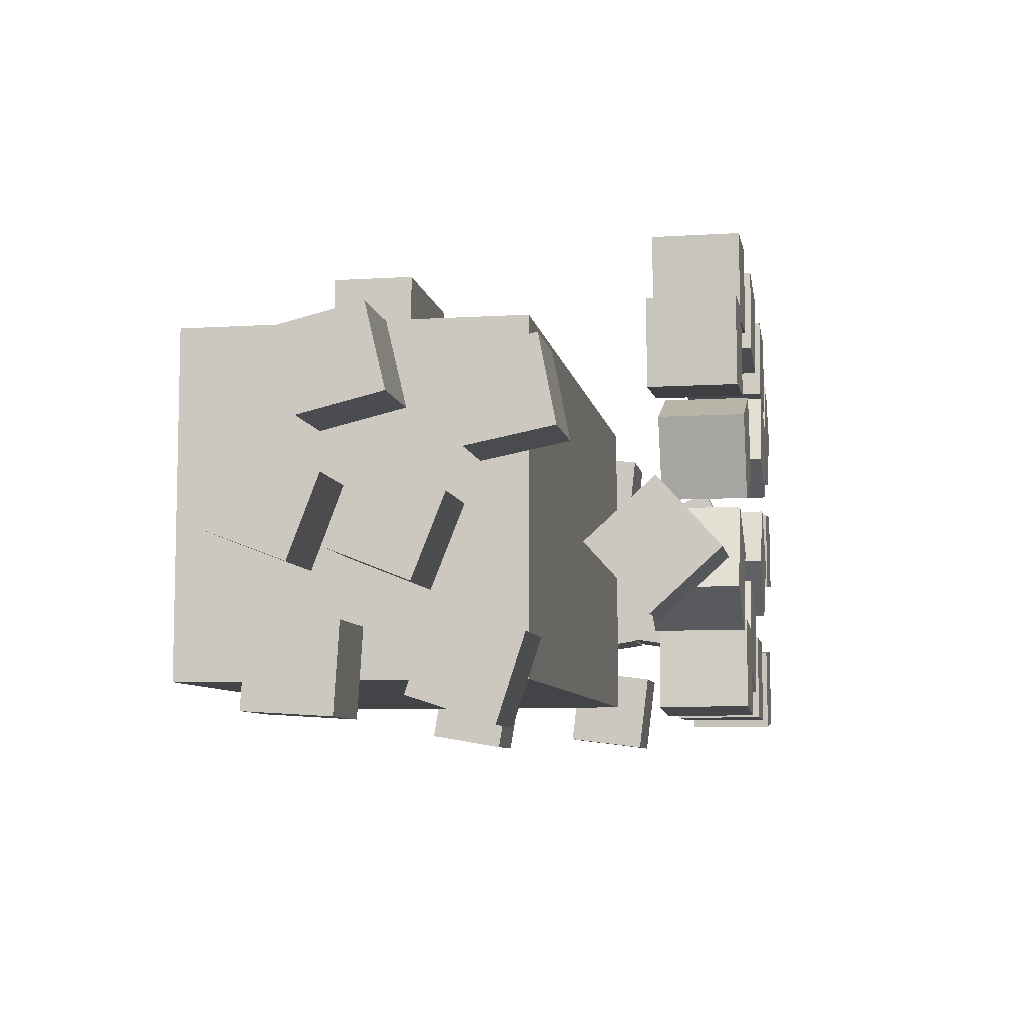
<metadata>
{"format":"obj","ext":"obj","renderer":"f3d","projection":"perspective","resolution":1024,"background":"white","views":[{"elev":-7.7,"azim":99.8,"up":"+Z"}]}
</metadata>
<code>
g Model
v -5.733 10.98 5.867
v -5.733 12.98 5.867
v -5.586 12.98 3.872
v -5.586 10.98 3.872
f 1 2 3 4
v -3.591 10.98 4.02
v -3.591 12.98 4.02
v -3.739 12.98 6.014
v -3.739 10.98 6.014
f 5 6 7 8
v -5.586 10.98 3.872
v -3.591 10.98 4.02
v -3.739 10.98 6.014
v -5.733 10.98 5.867
f 9 10 11 12
v -5.733 12.98 5.867
v -3.739 12.98 6.014
v -3.591 12.98 4.02
v -5.586 12.98 3.872
f 13 14 15 16
v -5.586 12.98 3.872
v -3.591 12.98 4.02
v -3.591 10.98 4.02
v -5.586 10.98 3.872
f 17 18 19 20
v -5.733 10.98 5.867
v -3.739 10.98 6.014
v -3.739 12.98 6.014
v -5.733 12.98 5.867
f 21 22 23 24
v 2.635 10.98 -2.916
v 2.635 12.98 -2.916
v 2.772 12.98 -4.911
v 2.772 10.98 -4.911
f 25 26 27 28
v 4.767 10.98 -4.775
v 4.767 12.98 -4.775
v 4.631 12.98 -2.779
v 4.631 10.98 -2.779
f 29 30 31 32
v 2.772 10.98 -4.911
v 4.767 10.98 -4.775
v 4.631 10.98 -2.779
v 2.635 10.98 -2.916
f 33 34 35 36
v 2.635 12.98 -2.916
v 4.631 12.98 -2.779
v 4.767 12.98 -4.775
v 2.772 12.98 -4.911
f 37 38 39 40
v 2.772 12.98 -4.911
v 4.767 12.98 -4.775
v 4.767 10.98 -4.775
v 2.772 10.98 -4.911
f 41 42 43 44
v 2.635 10.98 -2.916
v 4.631 10.98 -2.779
v 4.631 12.98 -2.779
v 2.635 12.98 -2.916
f 45 46 47 48
v -8.384 10.98 3.536
v -8.384 12.98 3.536
v -7.077 12.98 2.023
v -7.077 10.98 2.023
f 49 50 51 52
v -5.564 10.98 3.331
v -5.564 12.98 3.331
v -6.871 12.98 4.844
v -6.871 10.98 4.844
f 53 54 55 56
v -7.077 10.98 2.023
v -5.564 10.98 3.331
v -6.871 10.98 4.844
v -8.384 10.98 3.536
f 57 58 59 60
v -8.384 12.98 3.536
v -6.871 12.98 4.844
v -5.564 12.98 3.331
v -7.077 12.98 2.023
f 61 62 63 64
v -7.077 12.98 2.023
v -5.564 12.98 3.331
v -5.564 10.98 3.331
v -7.077 10.98 2.023
f 65 66 67 68
v -8.384 10.98 3.536
v -6.871 10.98 4.844
v -6.871 12.98 4.844
v -8.384 12.98 3.536
f 69 70 71 72
v -7.651 10.98 1.152
v -7.651 12.98 1.152
v -7.849 12.98 -0.8382
v -7.849 10.98 -0.8382
f 73 74 75 76
v -5.858 10.98 -1.036
v -5.858 12.98 -1.036
v -5.661 12.98 0.9543
v -5.661 10.98 0.9543
f 77 78 79 80
v -7.849 10.98 -0.8382
v -5.858 10.98 -1.036
v -5.661 10.98 0.9543
v -7.651 10.98 1.152
f 81 82 83 84
v -7.651 12.98 1.152
v -5.661 12.98 0.9543
v -5.858 12.98 -1.036
v -7.849 12.98 -0.8382
f 85 86 87 88
v -7.849 12.98 -0.8382
v -5.858 12.98 -1.036
v -5.858 10.98 -1.036
v -7.849 10.98 -0.8382
f 89 90 91 92
v -7.651 10.98 1.152
v -5.661 10.98 0.9543
v -5.661 12.98 0.9543
v -7.651 12.98 1.152
f 93 94 95 96
v -2.109 10.98 -2.861
v -2.109 12.98 -2.861
v -2.109 12.98 -4.861
v -2.109 10.98 -4.861
f 97 98 99 100
v -0.1085 10.98 -4.861
v -0.1085 12.98 -4.861
v -0.1085 12.98 -2.861
v -0.1085 10.98 -2.861
f 101 102 103 104
v -2.109 10.98 -4.861
v -0.1085 10.98 -4.861
v -0.1085 10.98 -2.861
v -2.109 10.98 -2.861
f 105 106 107 108
v -2.109 12.98 -2.861
v -0.1085 12.98 -2.861
v -0.1085 12.98 -4.861
v -2.109 12.98 -4.861
f 109 110 111 112
v -2.109 12.98 -4.861
v -0.1085 12.98 -4.861
v -0.1085 10.98 -4.861
v -2.109 10.98 -4.861
f 113 114 115 116
v -2.109 10.98 -2.861
v -0.1085 10.98 -2.861
v -0.1085 12.98 -2.861
v -2.109 12.98 -2.861
f 117 118 119 120
v 4.778 10.98 -1.271
v 4.778 12.98 -1.271
v 5.581 12.98 -3.102
v 5.581 10.98 -3.102
f 121 122 123 124
v 7.413 10.98 -2.3
v 7.413 12.98 -2.3
v 6.61 12.98 -0.4679
v 6.61 10.98 -0.4679
f 125 126 127 128
v 5.581 10.98 -3.102
v 7.413 10.98 -2.3
v 6.61 10.98 -0.4679
v 4.778 10.98 -1.271
f 129 130 131 132
v 4.778 12.98 -1.271
v 6.61 12.98 -0.4679
v 7.413 12.98 -2.3
v 5.581 12.98 -3.102
f 133 134 135 136
v 5.581 12.98 -3.102
v 7.413 12.98 -2.3
v 7.413 10.98 -2.3
v 5.581 10.98 -3.102
f 137 138 139 140
v 4.778 10.98 -1.271
v 6.61 10.98 -0.4679
v 6.61 12.98 -0.4679
v 4.778 12.98 -1.271
f 141 142 143 144
v -5.088 10.98 -0.549
v -5.088 12.98 -0.549
v -3.749 12.98 -2.035
v -3.749 10.98 -2.035
f 145 146 147 148
v -2.263 10.98 -0.696
v -2.263 12.98 -0.696
v -3.602 12.98 0.7898
v -3.602 10.98 0.7898
f 149 150 151 152
v -3.749 10.98 -2.035
v -2.263 10.98 -0.696
v -3.602 10.98 0.7898
v -5.088 10.98 -0.549
f 153 154 155 156
v -5.088 12.98 -0.549
v -3.602 12.98 0.7898
v -2.263 12.98 -0.696
v -3.749 12.98 -2.035
f 157 158 159 160
v -3.749 12.98 -2.035
v -2.263 12.98 -0.696
v -2.263 10.98 -0.696
v -3.749 10.98 -2.035
f 161 162 163 164
v -5.088 10.98 -0.549
v -3.602 10.98 0.7898
v -3.602 12.98 0.7898
v -5.088 12.98 -0.549
f 165 166 167 168
v 5.04 10.98 4.339
v 5.04 12.98 4.339
v 4.919 12.98 2.343
v 4.919 10.98 2.343
f 169 170 171 172
v 6.915 10.98 2.221
v 6.915 12.98 2.221
v 7.037 12.98 4.218
v 7.037 10.98 4.218
f 173 174 175 176
v 4.919 10.98 2.343
v 6.915 10.98 2.221
v 7.037 10.98 4.218
v 5.04 10.98 4.339
f 177 178 179 180
v 5.04 12.98 4.339
v 7.037 12.98 4.218
v 6.915 12.98 2.221
v 4.919 12.98 2.343
f 181 182 183 184
v 4.919 12.98 2.343
v 6.915 12.98 2.221
v 6.915 10.98 2.221
v 4.919 10.98 2.343
f 185 186 187 188
v 5.04 10.98 4.339
v 7.037 10.98 4.218
v 7.037 12.98 4.218
v 5.04 12.98 4.339
f 189 190 191 192
v 3.535 10.98 6.156
v 3.535 12.98 6.156
v 3.402 12.98 4.161
v 3.402 10.98 4.161
f 193 194 195 196
v 5.397 10.98 4.027
v 5.397 12.98 4.027
v 5.531 12.98 6.023
v 5.531 10.98 6.023
f 197 198 199 200
v 3.402 10.98 4.161
v 5.397 10.98 4.027
v 5.531 10.98 6.023
v 3.535 10.98 6.156
f 201 202 203 204
v 3.535 12.98 6.156
v 5.531 12.98 6.023
v 5.397 12.98 4.027
v 3.402 12.98 4.161
f 205 206 207 208
v 3.402 12.98 4.161
v 5.397 12.98 4.027
v 5.397 10.98 4.027
v 3.402 10.98 4.161
f 209 210 211 212
v 3.535 10.98 6.156
v 5.531 10.98 6.023
v 5.531 12.98 6.023
v 3.535 12.98 6.156
f 213 214 215 216
v -1.313 10.98 6.068
v -1.313 12.98 6.068
v -1.067 12.98 4.083
v -1.067 10.98 4.083
f 217 218 219 220
v 0.9175 10.98 4.329
v 0.9175 12.98 4.329
v 0.6718 12.98 6.314
v 0.6718 10.98 6.314
f 221 222 223 224
v -1.067 10.98 4.083
v 0.9175 10.98 4.329
v 0.6718 10.98 6.314
v -1.313 10.98 6.068
f 225 226 227 228
v -1.313 12.98 6.068
v 0.6718 12.98 6.314
v 0.9175 12.98 4.329
v -1.067 12.98 4.083
f 229 230 231 232
v -1.067 12.98 4.083
v 0.9175 12.98 4.329
v 0.9175 10.98 4.329
v -1.067 10.98 4.083
f 233 234 235 236
v -1.313 10.98 6.068
v 0.6718 10.98 6.314
v 0.6718 12.98 6.314
v -1.313 12.98 6.068
f 237 238 239 240
v -5.992 10.98 3.236
v -5.992 12.98 3.236
v -5.206 12.98 1.397
v -5.206 10.98 1.397
f 241 242 243 244
v -3.367 10.98 2.182
v -3.367 12.98 2.182
v -4.153 12.98 4.022
v -4.153 10.98 4.022
f 245 246 247 248
v -5.206 10.98 1.397
v -3.367 10.98 2.182
v -4.153 10.98 4.022
v -5.992 10.98 3.236
f 249 250 251 252
v -5.992 12.98 3.236
v -4.153 12.98 4.022
v -3.367 12.98 2.182
v -5.206 12.98 1.397
f 253 254 255 256
v -5.206 12.98 1.397
v -3.367 12.98 2.182
v -3.367 10.98 2.182
v -5.206 10.98 1.397
f 257 258 259 260
v -5.992 10.98 3.236
v -4.153 10.98 4.022
v -4.153 12.98 4.022
v -5.992 12.98 3.236
f 261 262 263 264
v -6.571 10.98 -2.817
v -6.571 12.98 -2.817
v -6.726 12.98 -4.811
v -6.726 10.98 -4.811
f 265 266 267 268
v -4.732 10.98 -4.966
v -4.732 12.98 -4.966
v -4.577 12.98 -2.972
v -4.577 10.98 -2.972
f 269 270 271 272
v -6.726 10.98 -4.811
v -4.732 10.98 -4.966
v -4.577 10.98 -2.972
v -6.571 10.98 -2.817
f 273 274 275 276
v -6.571 12.98 -2.817
v -4.577 12.98 -2.972
v -4.732 12.98 -4.966
v -6.726 12.98 -4.811
f 277 278 279 280
v -6.726 12.98 -4.811
v -4.732 12.98 -4.966
v -4.732 10.98 -4.966
v -6.726 10.98 -4.811
f 281 282 283 284
v -6.571 10.98 -2.817
v -4.577 10.98 -2.972
v -4.577 12.98 -2.972
v -6.571 12.98 -2.817
f 285 286 287 288
v 2.659 10.98 2.722
v 2.659 12.98 2.722
v 1.92 12.98 0.8634
v 1.92 10.98 0.8634
f 289 290 291 292
v 3.778 10.98 0.1241
v 3.778 12.98 0.1241
v 4.517 12.98 1.982
v 4.517 10.98 1.982
f 293 294 295 296
v 1.92 10.98 0.8634
v 3.778 10.98 0.1241
v 4.517 10.98 1.982
v 2.659 10.98 2.722
f 297 298 299 300
v 2.659 12.98 2.722
v 4.517 12.98 1.982
v 3.778 12.98 0.1241
v 1.92 12.98 0.8634
f 301 302 303 304
v 1.92 12.98 0.8634
v 3.778 12.98 0.1241
v 3.778 10.98 0.1241
v 1.92 10.98 0.8634
f 305 306 307 308
v 2.659 10.98 2.722
v 4.517 10.98 1.982
v 4.517 12.98 1.982
v 2.659 12.98 2.722
f 309 310 311 312
v 0.6899 10.98 -2.427
v 0.6899 12.98 -2.427
v 1.404 12.98 -4.295
v 1.404 10.98 -4.295
f 313 314 315 316
v 3.272 10.98 -3.581
v 3.272 12.98 -3.581
v 2.558 12.98 -1.713
v 2.558 10.98 -1.713
f 317 318 319 320
v 1.404 10.98 -4.295
v 3.272 10.98 -3.581
v 2.558 10.98 -1.713
v 0.6899 10.98 -2.427
f 321 322 323 324
v 0.6899 12.98 -2.427
v 2.558 12.98 -1.713
v 3.272 12.98 -3.581
v 1.404 12.98 -4.295
f 325 326 327 328
v 1.404 12.98 -4.295
v 3.272 12.98 -3.581
v 3.272 10.98 -3.581
v 1.404 10.98 -4.295
f 329 330 331 332
v 0.6899 10.98 -2.427
v 2.558 10.98 -1.713
v 2.558 12.98 -1.713
v 0.6899 12.98 -2.427
f 333 334 335 336
v -10.5 7.086 -5.188
v -8.5 7.086 -5.188
v -8.5 7.335 -3.203
v -10.5 7.335 -3.203
f 337 338 339 340
v -10.5 9.319 -3.452
v -8.5 9.319 -3.452
v -8.5 9.071 -5.436
v -10.5 9.071 -5.436
f 341 342 343 344
v -10.5 7.335 -3.203
v -10.5 9.319 -3.452
v -10.5 9.071 -5.436
v -10.5 7.086 -5.188
f 345 346 347 348
v -8.5 7.086 -5.188
v -8.5 9.071 -5.436
v -8.5 9.319 -3.452
v -8.5 7.335 -3.203
f 349 350 351 352
v -8.5 7.335 -3.203
v -8.5 9.319 -3.452
v -10.5 9.319 -3.452
v -10.5 7.335 -3.203
f 353 354 355 356
v -10.5 7.086 -5.188
v -10.5 9.071 -5.436
v -8.5 9.071 -5.436
v -8.5 7.086 -5.188
f 357 358 359 360
v -10.5 6.785 1.251
v -8.5 6.785 1.251
v -8.5 7.011 3.238
v -10.5 7.011 3.238
f 361 362 363 364
v -10.5 8.999 3.011
v -8.5 8.999 3.011
v -8.5 8.772 1.024
v -10.5 8.772 1.024
f 365 366 367 368
v -10.5 7.011 3.238
v -10.5 8.999 3.011
v -10.5 8.772 1.024
v -10.5 6.785 1.251
f 369 370 371 372
v -8.5 6.785 1.251
v -8.5 8.772 1.024
v -8.5 8.999 3.011
v -8.5 7.011 3.238
f 373 374 375 376
v -8.5 7.011 3.238
v -8.5 8.999 3.011
v -10.5 8.999 3.011
v -10.5 7.011 3.238
f 377 378 379 380
v -10.5 6.785 1.251
v -10.5 8.772 1.024
v -8.5 8.772 1.024
v -8.5 6.785 1.251
f 381 382 383 384
v -10.5 2.242 -1.053
v -8.5 2.242 -1.053
v -8.5 3.581 0.4323
v -10.5 3.581 0.4323
f 385 386 387 388
v -10.5 5.067 -0.9065
v -8.5 5.067 -0.9065
v -8.5 3.728 -2.392
v -10.5 3.728 -2.392
f 389 390 391 392
v -10.5 3.581 0.4323
v -10.5 5.067 -0.9065
v -10.5 3.728 -2.392
v -10.5 2.242 -1.053
f 393 394 395 396
v -8.5 2.242 -1.053
v -8.5 3.728 -2.392
v -8.5 5.067 -0.9065
v -8.5 3.581 0.4323
f 397 398 399 400
v -8.5 3.581 0.4323
v -8.5 5.067 -0.9065
v -10.5 5.067 -0.9065
v -10.5 3.581 0.4323
f 401 402 403 404
v -10.5 2.242 -1.053
v -10.5 3.728 -2.392
v -8.5 3.728 -2.392
v -8.5 2.242 -1.053
f 405 406 407 408
v -10.5 6.974 -2.61
v -8.5 6.974 -2.61
v -8.5 6.685 -0.6312
v -10.5 6.685 -0.6312
f 409 410 411 412
v -10.5 8.664 -0.3429
v -8.5 8.664 -0.3429
v -8.5 8.953 -2.322
v -10.5 8.953 -2.322
f 413 414 415 416
v -10.5 6.685 -0.6312
v -10.5 8.664 -0.3429
v -10.5 8.953 -2.322
v -10.5 6.974 -2.61
f 417 418 419 420
v -8.5 6.974 -2.61
v -8.5 8.953 -2.322
v -8.5 8.664 -0.3429
v -8.5 6.685 -0.6312
f 421 422 423 424
v -8.5 6.685 -0.6312
v -8.5 8.664 -0.3429
v -10.5 8.664 -0.3429
v -10.5 6.685 -0.6312
f 425 426 427 428
v -10.5 6.974 -2.61
v -10.5 8.953 -2.322
v -8.5 8.953 -2.322
v -8.5 6.974 -2.61
f 429 430 431 432
v -10.5 2.91 -5.082
v -8.5 2.91 -5.082
v -8.5 3.247 -3.111
v -10.5 3.247 -3.111
f 433 434 435 436
v -10.5 5.219 -3.447
v -8.5 5.219 -3.447
v -8.5 4.882 -5.419
v -10.5 4.882 -5.419
f 437 438 439 440
v -10.5 3.247 -3.111
v -10.5 5.219 -3.447
v -10.5 4.882 -5.419
v -10.5 2.91 -5.082
f 441 442 443 444
v -8.5 2.91 -5.082
v -8.5 4.882 -5.419
v -8.5 5.219 -3.447
v -8.5 3.247 -3.111
f 445 446 447 448
v -8.5 3.247 -3.111
v -8.5 5.219 -3.447
v -10.5 5.219 -3.447
v -10.5 3.247 -3.111
f 449 450 451 452
v -10.5 2.91 -5.082
v -10.5 4.882 -5.419
v -8.5 4.882 -5.419
v -8.5 2.91 -5.082
f 453 454 455 456
v -10.5 3.511 0.9889
v -8.5 3.511 0.9889
v -8.5 3.339 2.981
v -10.5 3.339 2.981
f 457 458 459 460
v -10.5 5.332 3.154
v -8.5 5.332 3.154
v -8.5 5.504 1.161
v -10.5 5.504 1.161
f 461 462 463 464
v -10.5 3.339 2.981
v -10.5 5.332 3.154
v -10.5 5.504 1.161
v -10.5 3.511 0.9889
f 465 466 467 468
v -8.5 3.511 0.9889
v -8.5 5.504 1.161
v -8.5 5.332 3.154
v -8.5 3.339 2.981
f 469 470 471 472
v -8.5 3.339 2.981
v -8.5 5.332 3.154
v -10.5 5.332 3.154
v -10.5 3.339 2.981
f 473 474 475 476
v -10.5 3.511 0.9889
v -10.5 5.504 1.161
v -8.5 5.504 1.161
v -8.5 3.511 0.9889
f 477 478 479 480
v -10.5 9.995 -0.57
v -8.5 9.995 -0.57
v -8.5 9.256 1.288
v -10.5 9.256 1.288
f 481 482 483 484
v -10.5 11.11 2.028
v -8.5 11.11 2.028
v -8.5 11.85 0.1693
v -10.5 11.85 0.1693
f 485 486 487 488
v -10.5 9.256 1.288
v -10.5 11.11 2.028
v -10.5 11.85 0.1693
v -10.5 9.995 -0.57
f 489 490 491 492
v -8.5 9.995 -0.57
v -8.5 11.85 0.1693
v -8.5 11.11 2.028
v -8.5 9.256 1.288
f 493 494 495 496
v -8.5 9.256 1.288
v -8.5 11.11 2.028
v -10.5 11.11 2.028
v -10.5 9.256 1.288
f 497 498 499 500
v -10.5 9.995 -0.57
v -10.5 11.85 0.1693
v -8.5 11.85 0.1693
v -8.5 9.995 -0.57
f 501 502 503 504
v -10.5 8.143 -2.148
v -8.5 8.143 -2.148
v -8.5 8.448 -0.1716
v -10.5 8.448 -0.1716
f 505 506 507 508
v -10.5 10.42 -0.4758
v -8.5 10.42 -0.4758
v -8.5 10.12 -2.452
v -10.5 10.12 -2.452
f 509 510 511 512
v -10.5 8.448 -0.1716
v -10.5 10.42 -0.4758
v -10.5 10.12 -2.452
v -10.5 8.143 -2.148
f 513 514 515 516
v -8.5 8.143 -2.148
v -8.5 10.12 -2.452
v -8.5 10.42 -0.4758
v -8.5 8.448 -0.1716
f 517 518 519 520
v -8.5 8.448 -0.1716
v -8.5 10.42 -0.4758
v -10.5 10.42 -0.4758
v -10.5 8.448 -0.1716
f 521 522 523 524
v -10.5 8.143 -2.148
v -10.5 10.12 -2.452
v -8.5 10.12 -2.452
v -8.5 8.143 -2.148
f 525 526 527 528
v 10.5 5.867 1.63
v 8.5 5.867 1.63
v 8.5 5.401 3.575
v 10.5 5.401 3.575
f 529 530 531 532
v 10.5 3.456 3.109
v 8.5 3.456 3.109
v 8.5 3.922 1.164
v 10.5 3.922 1.164
f 533 534 535 536
v 10.5 5.401 3.575
v 10.5 3.456 3.109
v 10.5 3.922 1.164
v 10.5 5.867 1.63
f 537 538 539 540
v 8.5 5.867 1.63
v 8.5 3.922 1.164
v 8.5 3.456 3.109
v 8.5 5.401 3.575
f 541 542 543 544
v 8.5 5.401 3.575
v 8.5 3.456 3.109
v 10.5 3.456 3.109
v 10.5 5.401 3.575
f 545 546 547 548
v 10.5 5.867 1.63
v 10.5 3.922 1.164
v 8.5 3.922 1.164
v 8.5 5.867 1.63
f 549 550 551 552
v 10.5 4.478 -0.05314
v 8.5 4.478 -0.05314
v 8.5 2.61 0.6598
v 10.5 2.61 0.6598
f 553 554 555 556
v 10.5 1.897 -1.209
v 8.5 1.897 -1.209
v 8.5 3.765 -1.922
v 10.5 3.765 -1.922
f 557 558 559 560
v 10.5 2.61 0.6598
v 10.5 1.897 -1.209
v 10.5 3.765 -1.922
v 10.5 4.478 -0.05314
f 561 562 563 564
v 8.5 4.478 -0.05314
v 8.5 3.765 -1.922
v 8.5 1.897 -1.209
v 8.5 2.61 0.6598
f 565 566 567 568
v 8.5 2.61 0.6598
v 8.5 1.897 -1.209
v 10.5 1.897 -1.209
v 10.5 2.61 0.6598
f 569 570 571 572
v 10.5 4.478 -0.05314
v 10.5 3.765 -1.922
v 8.5 3.765 -1.922
v 8.5 4.478 -0.05314
f 573 574 575 576
v 10.5 12.85 -1.788
v 8.5 12.85 -1.788
v 8.5 11.51 -0.3018
v 10.5 11.51 -0.3018
f 577 578 579 580
v 10.5 10.02 -1.641
v 8.5 10.02 -1.641
v 8.5 11.36 -3.126
v 10.5 11.36 -3.126
f 581 582 583 584
v 10.5 11.51 -0.3018
v 10.5 10.02 -1.641
v 10.5 11.36 -3.126
v 10.5 12.85 -1.788
f 585 586 587 588
v 8.5 12.85 -1.788
v 8.5 11.36 -3.126
v 8.5 10.02 -1.641
v 8.5 11.51 -0.3018
f 589 590 591 592
v 8.5 11.51 -0.3018
v 8.5 10.02 -1.641
v 10.5 10.02 -1.641
v 10.5 11.51 -0.3018
f 593 594 595 596
v 10.5 12.85 -1.788
v 10.5 11.36 -3.126
v 8.5 11.36 -3.126
v 8.5 12.85 -1.788
f 597 598 599 600
v 10.5 4.831 -5.149
v 8.5 4.831 -5.149
v 8.5 4.952 -3.153
v 10.5 4.952 -3.153
f 601 602 603 604
v 10.5 2.956 -3.032
v 8.5 2.956 -3.032
v 8.5 2.834 -5.028
v 10.5 2.834 -5.028
f 605 606 607 608
v 10.5 4.952 -3.153
v 10.5 2.956 -3.032
v 10.5 2.834 -5.028
v 10.5 4.831 -5.149
f 609 610 611 612
v 8.5 4.831 -5.149
v 8.5 2.834 -5.028
v 8.5 2.956 -3.032
v 8.5 4.952 -3.153
f 613 614 615 616
v 8.5 4.952 -3.153
v 8.5 2.956 -3.032
v 10.5 2.956 -3.032
v 10.5 4.952 -3.153
f 617 618 619 620
v 10.5 4.831 -5.149
v 10.5 2.834 -5.028
v 8.5 2.834 -5.028
v 8.5 4.831 -5.149
f 621 622 623 624
v 10.5 8.219 -5.337
v 8.5 8.219 -5.337
v 8.5 8.839 -3.435
v 10.5 8.839 -3.435
f 625 626 627 628
v 10.5 6.937 -2.815
v 8.5 6.937 -2.815
v 8.5 6.317 -4.717
v 10.5 6.317 -4.717
f 629 630 631 632
v 10.5 8.839 -3.435
v 10.5 6.937 -2.815
v 10.5 6.317 -4.717
v 10.5 8.219 -5.337
f 633 634 635 636
v 8.5 8.219 -5.337
v 8.5 6.317 -4.717
v 8.5 6.937 -2.815
v 8.5 8.839 -3.435
f 637 638 639 640
v 8.5 8.839 -3.435
v 8.5 6.937 -2.815
v 10.5 6.937 -2.815
v 10.5 8.839 -3.435
f 641 642 643 644
v 10.5 8.219 -5.337
v 10.5 6.317 -4.717
v 8.5 6.317 -4.717
v 8.5 8.219 -5.337
f 645 646 647 648
v 10.5 6.429 -2.378
v 8.5 6.429 -2.378
v 8.5 7.169 -0.5192
v 10.5 7.169 -0.5192
f 649 650 651 652
v 10.5 5.31 0.22
v 8.5 5.31 0.22
v 8.5 4.571 -1.638
v 10.5 4.571 -1.638
f 653 654 655 656
v 10.5 7.169 -0.5192
v 10.5 5.31 0.22
v 10.5 4.571 -1.638
v 10.5 6.429 -2.378
f 657 658 659 660
v 8.5 6.429 -2.378
v 8.5 4.571 -1.638
v 8.5 5.31 0.22
v 8.5 7.169 -0.5192
f 661 662 663 664
v 8.5 7.169 -0.5192
v 8.5 5.31 0.22
v 10.5 5.31 0.22
v 10.5 7.169 -0.5192
f 665 666 667 668
v 10.5 6.429 -2.378
v 10.5 4.571 -1.638
v 8.5 4.571 -1.638
v 8.5 6.429 -2.378
f 669 670 671 672
v 10.5 9.48 0.788
v 8.5 9.48 0.788
v 8.5 9.095 2.751
v 10.5 9.095 2.751
f 673 674 675 676
v 10.5 7.132 2.365
v 8.5 7.132 2.365
v 8.5 7.518 0.4028
v 10.5 7.518 0.4028
f 677 678 679 680
v 10.5 9.095 2.751
v 10.5 7.132 2.365
v 10.5 7.518 0.4028
v 10.5 9.48 0.788
f 681 682 683 684
v 8.5 9.48 0.788
v 8.5 7.518 0.4028
v 8.5 7.132 2.365
v 8.5 9.095 2.751
f 685 686 687 688
v 8.5 9.095 2.751
v 8.5 7.132 2.365
v 10.5 7.132 2.365
v 10.5 9.095 2.751
f 689 690 691 692
v 10.5 9.48 0.788
v 10.5 7.518 0.4028
v 8.5 7.518 0.4028
v 8.5 9.48 0.788
f 693 694 695 696
v -2 2.5 6.248
v -2 4.5 6.248
v -2 4.5 4.248
v -2 2.5 4.248
f 697 698 699 700
v 2 2.5 4.248
v 2 4.5 4.248
v 2 4.5 6.248
v 2 2.5 6.248
f 701 702 703 704
v -2 2.5 4.248
v 2 2.5 4.248
v 2 2.5 6.248
v -2 2.5 6.248
f 705 706 707 708
v -2 4.5 6.248
v 2 4.5 6.248
v 2 4.5 4.248
v -2 4.5 4.248
f 709 710 711 712
v -2 4.5 4.248
v 2 4.5 4.248
v 2 2.5 4.248
v -2 2.5 4.248
f 713 714 715 716
v -2 2.5 6.248
v 2 2.5 6.248
v 2 4.5 6.248
v -2 4.5 6.248
f 717 718 719 720
v -8 0.5 3.715
v -8 8.5 3.715
v -8 8.5 -4.285
v -8 0.5 -4.285
f 721 722 723 724
v 8 0.5 -4.285
v 8 8.5 -4.285
v 8 8.5 3.715
v 8 0.5 3.715
f 725 726 727 728
v -8 0.5 -4.285
v 8 0.5 -4.285
v 8 0.5 3.715
v -8 0.5 3.715
f 729 730 731 732
v -8 8.5 3.715
v 8 8.5 3.715
v 8 8.5 -4.285
v -8 8.5 -4.285
f 733 734 735 736
v -8 8.5 -4.285
v 8 8.5 -4.285
v 8 0.5 -4.285
v -8 0.5 -4.285
f 737 738 739 740
v -8 0.5 3.715
v 8 0.5 3.715
v 8 8.5 3.715
v -8 8.5 3.715
f 741 742 743 744

</code>
